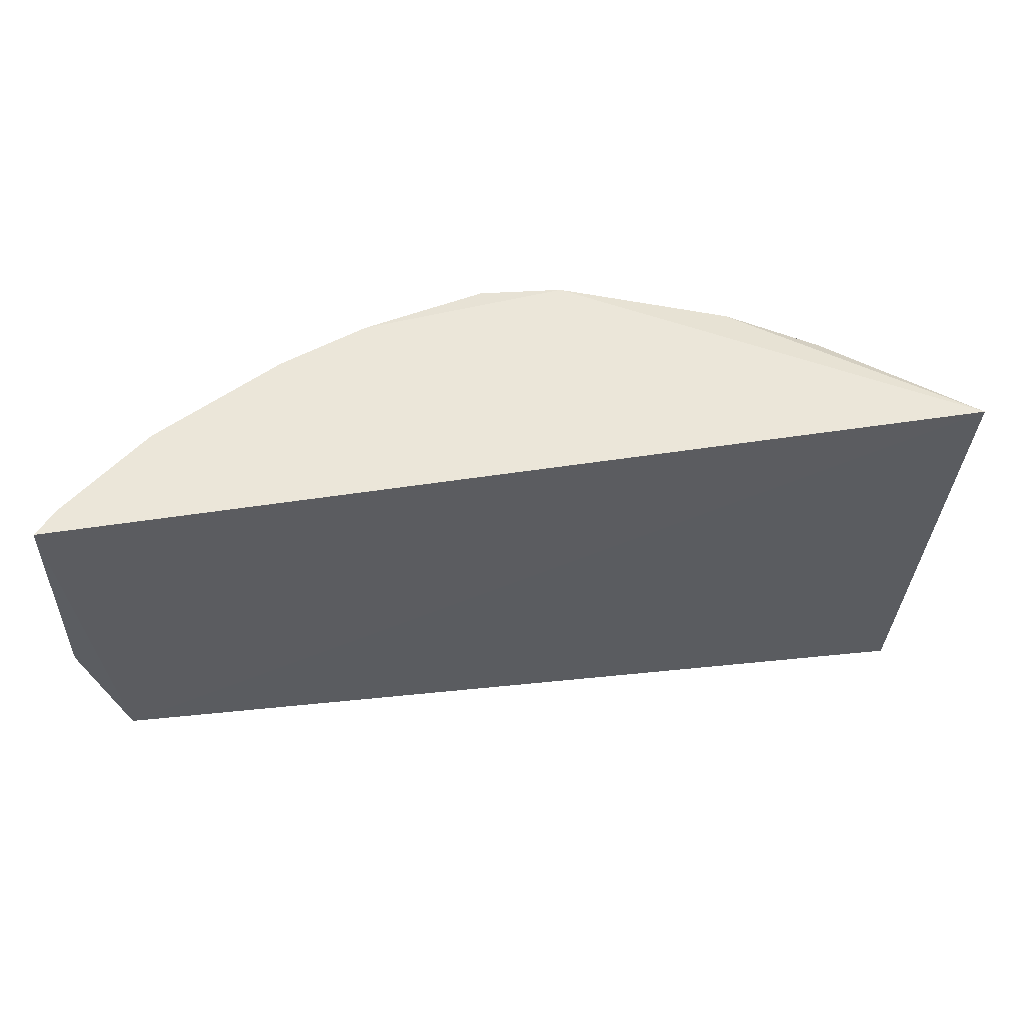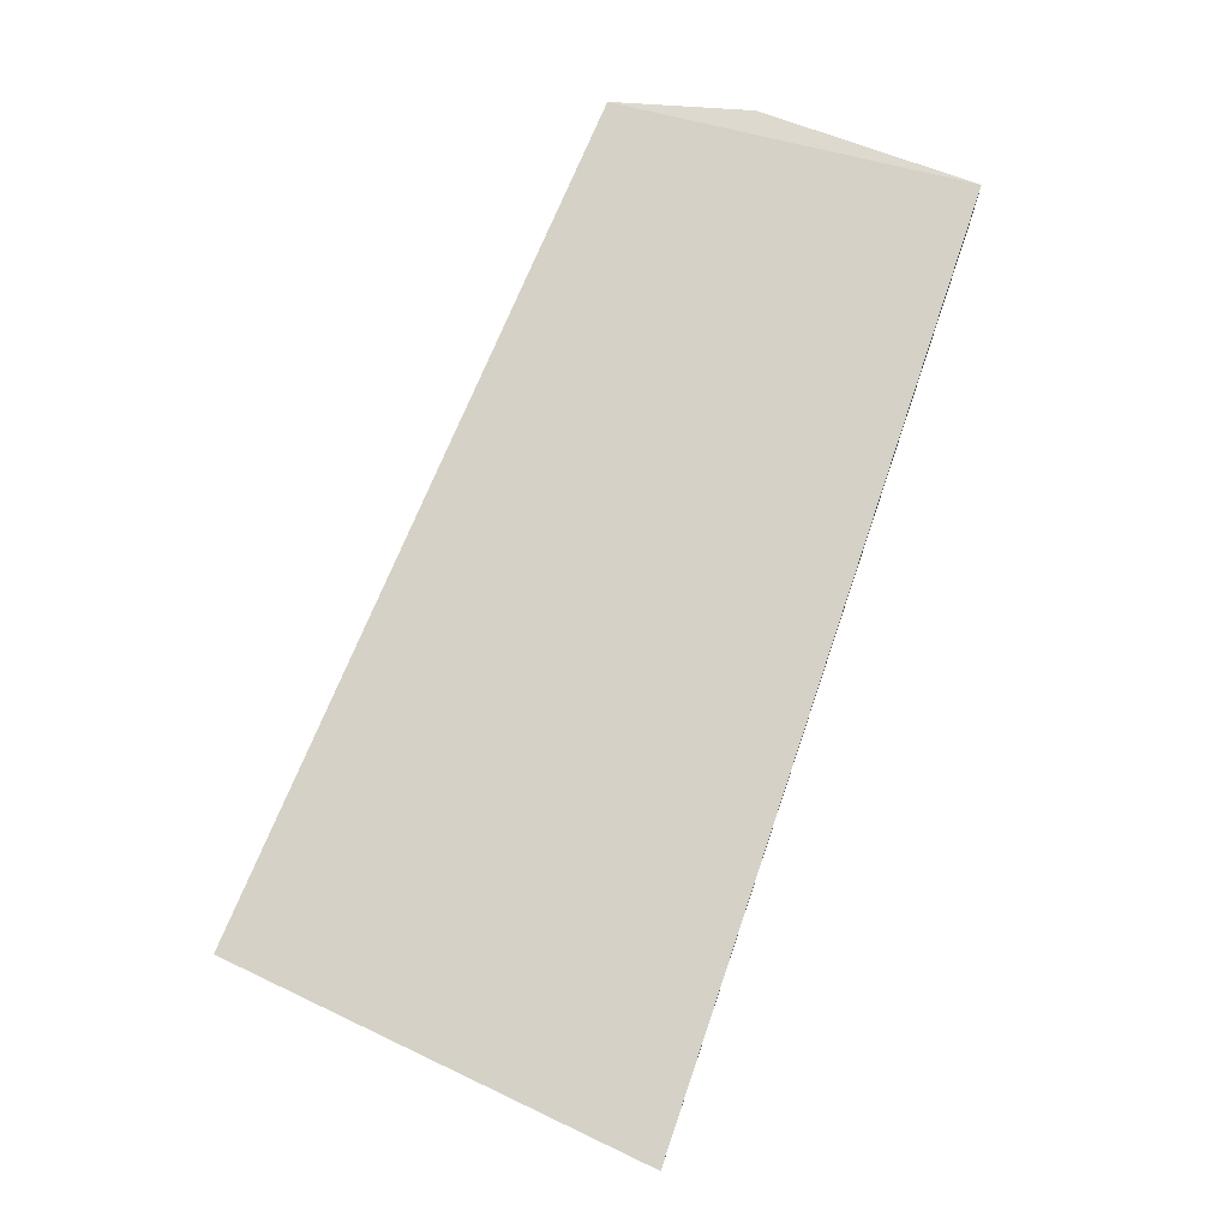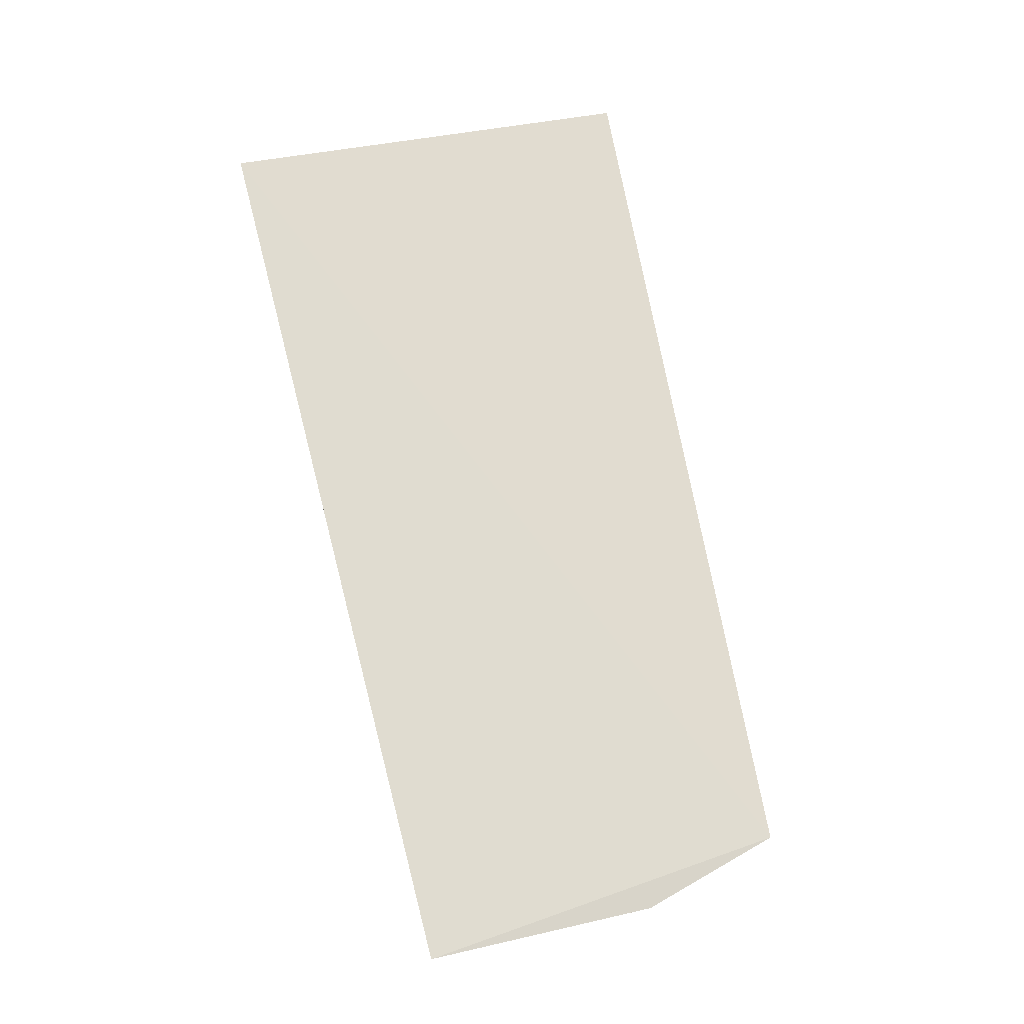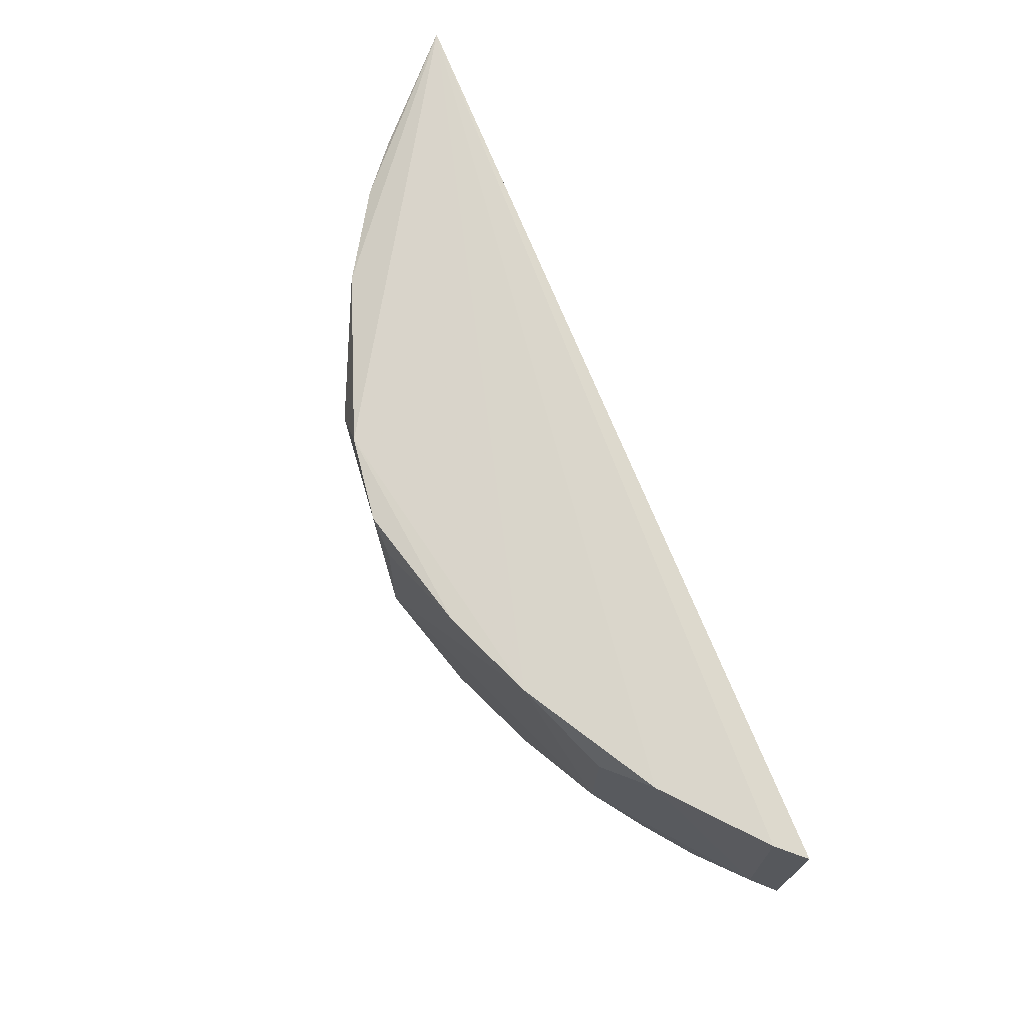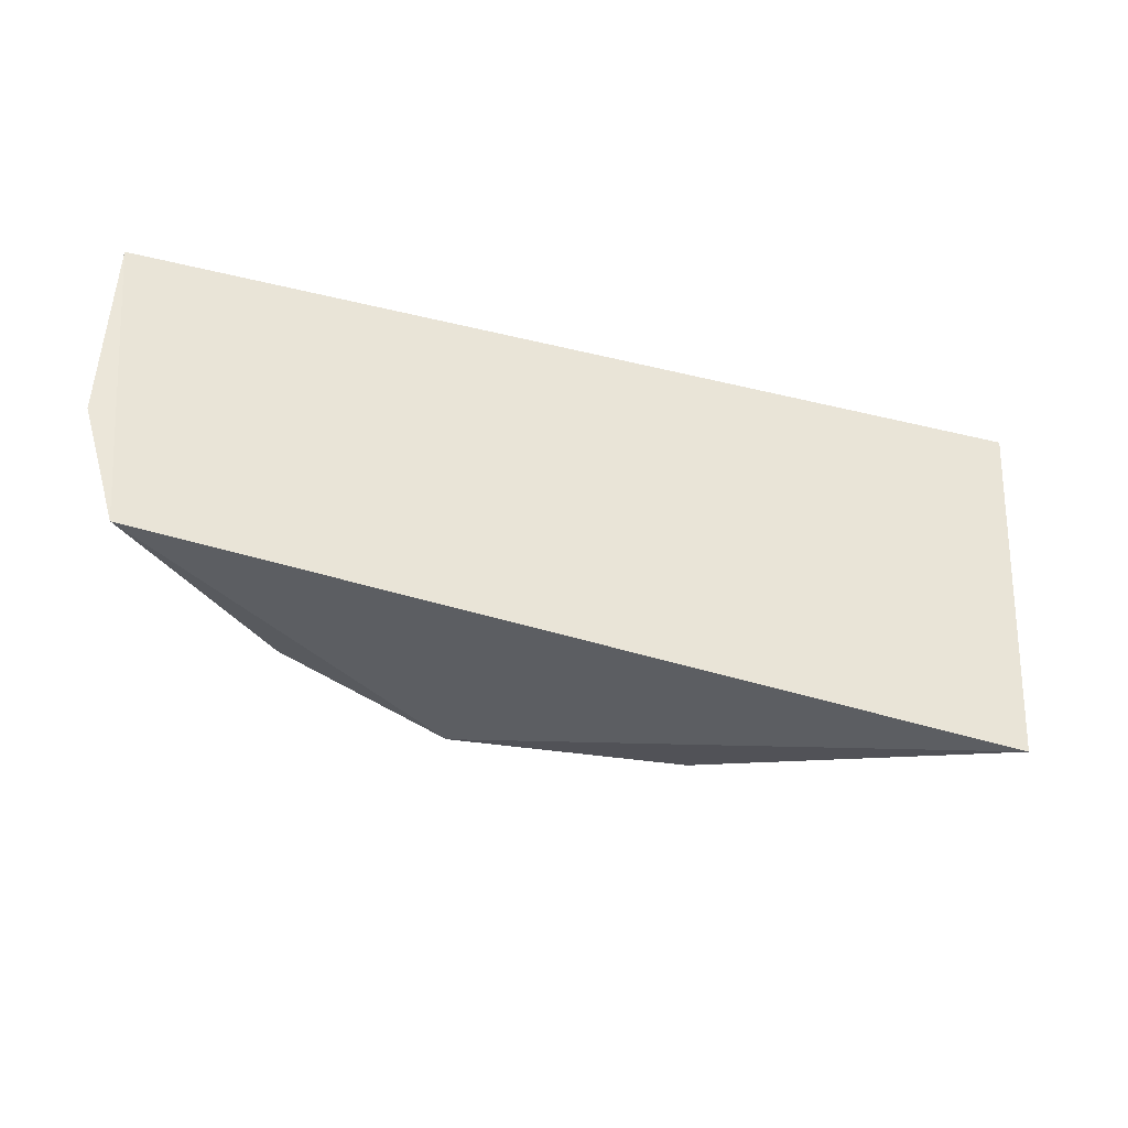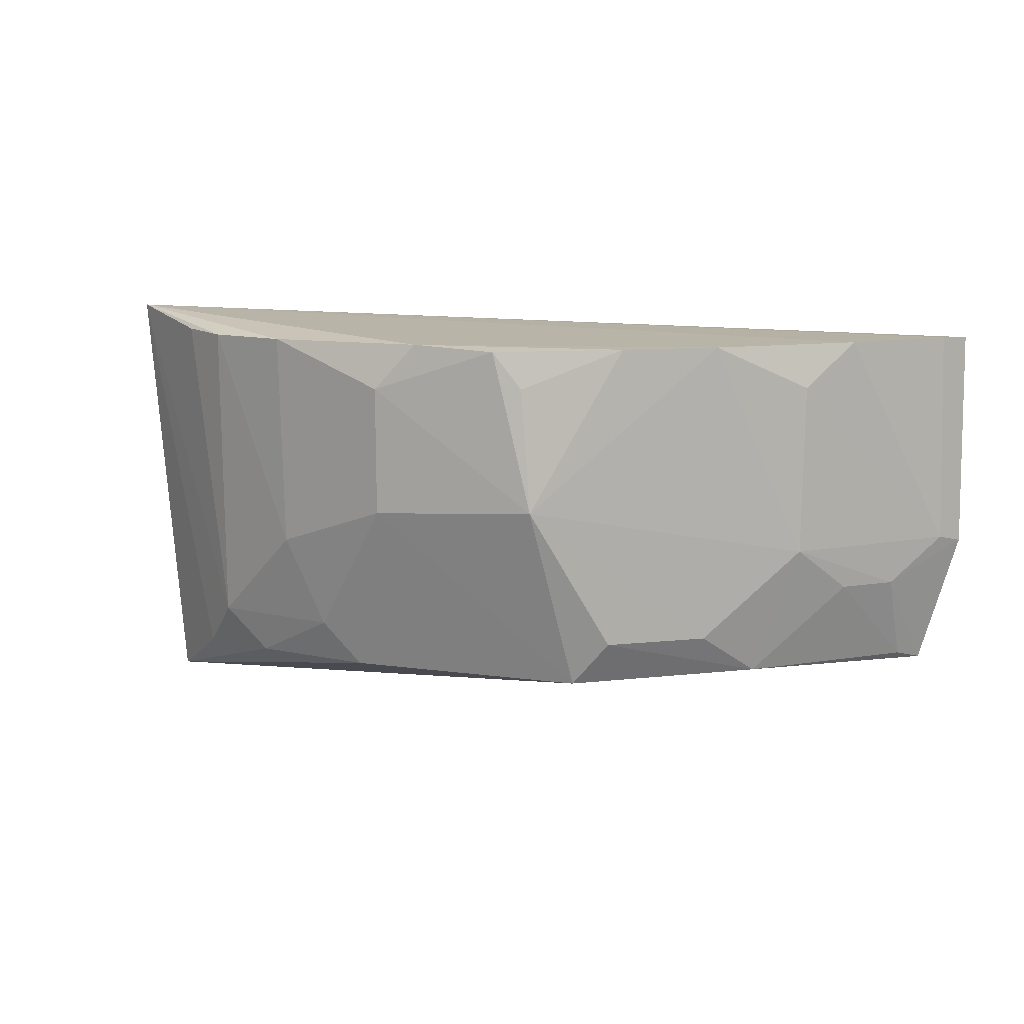
<metadata>
{"format":"obj","ext":"obj","renderer":"f3d","projection":"perspective","resolution":1024,"background":"white","views":[{"elev":53.3,"azim":177.7,"up":"+Z"},{"elev":73.1,"azim":-69.7,"up":"+Y"},{"elev":74.6,"azim":76.8,"up":"+Y"},{"elev":71.7,"azim":73.5,"up":"+Z"},{"elev":-43.0,"azim":168.6,"up":"+Z"},{"elev":9.6,"azim":17.5,"up":"+Z"}]}
</metadata>
<code>
v 0.03175 -0.2369 -0.2387
v 0.1737 -0.14 -0.3093
v 0.1732 -0.1395 -0.2377
v -0.1277 -0.1705 -0.2299
v -0.1157 -0.1689 -0.3685
v 0.1397 -0.1773 -0.2374
v 0.05423 -0.2193 -0.3513
v -0.04959 -0.22 -0.3076
v 0.1609 -0.14 -0.3525
v 0.1665 -0.1487 -0.2373
v 0.004576 -0.2359 -0.2371
v 0.04415 -0.236 -0.2911
v 0.1251 -0.1901 -0.3073
v -0.08127 -0.2023 -0.3376
v 0.1678 -0.1479 -0.3071
v 0.09921 -0.2069 -0.2379
v -0.08007 -0.2077 -0.2376
v -0.009151 -0.2366 -0.252
v -0.023 -0.2189 -0.3501
v 0.06679 -0.2205 -0.3368
v -0.09368 -0.1905 -0.353
v 0.1527 -0.1616 -0.3217
v 0.07129 -0.222 -0.2381
v 0.1262 -0.1903 -0.252
v -0.05075 -0.2219 -0.2375
v -0.096 -0.1966 -0.2366
v -0.009516 -0.235 -0.2937
v -0.03621 -0.2191 -0.3366
v 0.09572 -0.2046 -0.3361
v -0.06549 -0.2046 -0.3513
v 0.04092 -0.2351 -0.2508
v 0.11 -0.1899 -0.3492
v 0.1384 -0.1753 -0.3215
v 0.1546 -0.1487 -0.3496
f 9 3 2
f 9 7 5
f 9 5 4
f 9 4 3
f 10 3 4
f 10 4 6
f 10 2 3
f 15 10 6
f 15 2 10
f 16 6 4
f 16 4 11
f 16 12 13
f 17 14 8
f 18 12 1
f 18 1 11
f 19 5 7
f 20 12 7
f 21 14 4
f 21 4 5
f 22 15 13
f 22 9 2
f 22 2 15
f 23 16 11
f 23 11 1
f 23 12 16
f 24 16 13
f 24 6 16
f 24 15 6
f 24 13 15
f 25 11 4
f 25 4 17
f 25 18 11
f 25 17 8
f 25 8 18
f 26 17 4
f 26 4 14
f 26 14 17
f 27 19 7
f 27 7 12
f 27 12 18
f 27 18 8
f 28 8 14
f 28 27 8
f 28 19 27
f 29 13 12
f 29 12 20
f 30 14 21
f 30 28 14
f 30 19 28
f 30 21 5
f 30 5 19
f 31 23 1
f 31 1 12
f 31 12 23
f 32 13 29
f 32 7 9
f 32 29 20
f 32 20 7
f 33 22 13
f 33 13 32
f 34 33 32
f 34 32 9
f 34 9 22
f 34 22 33

</code>
